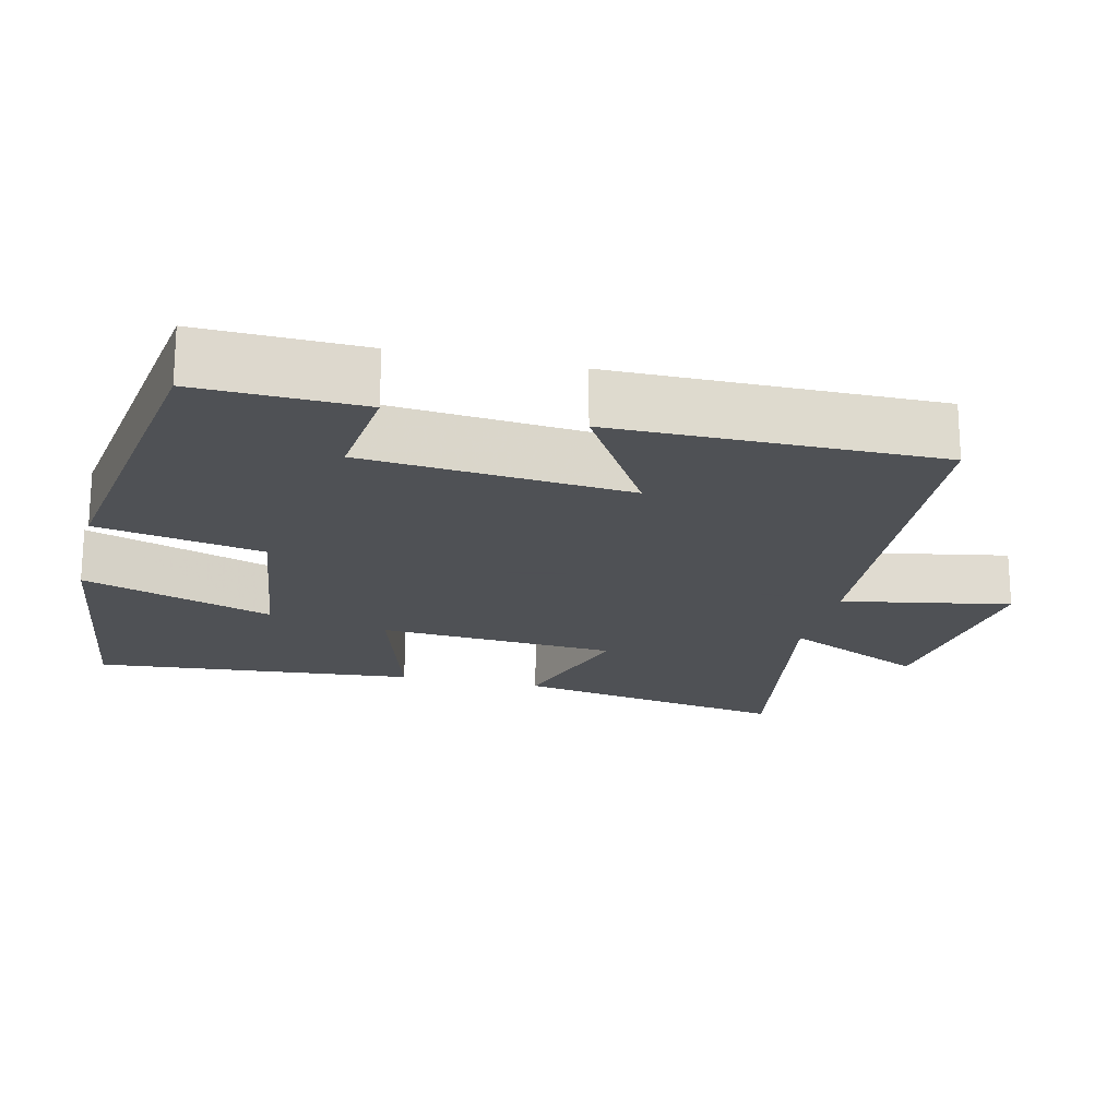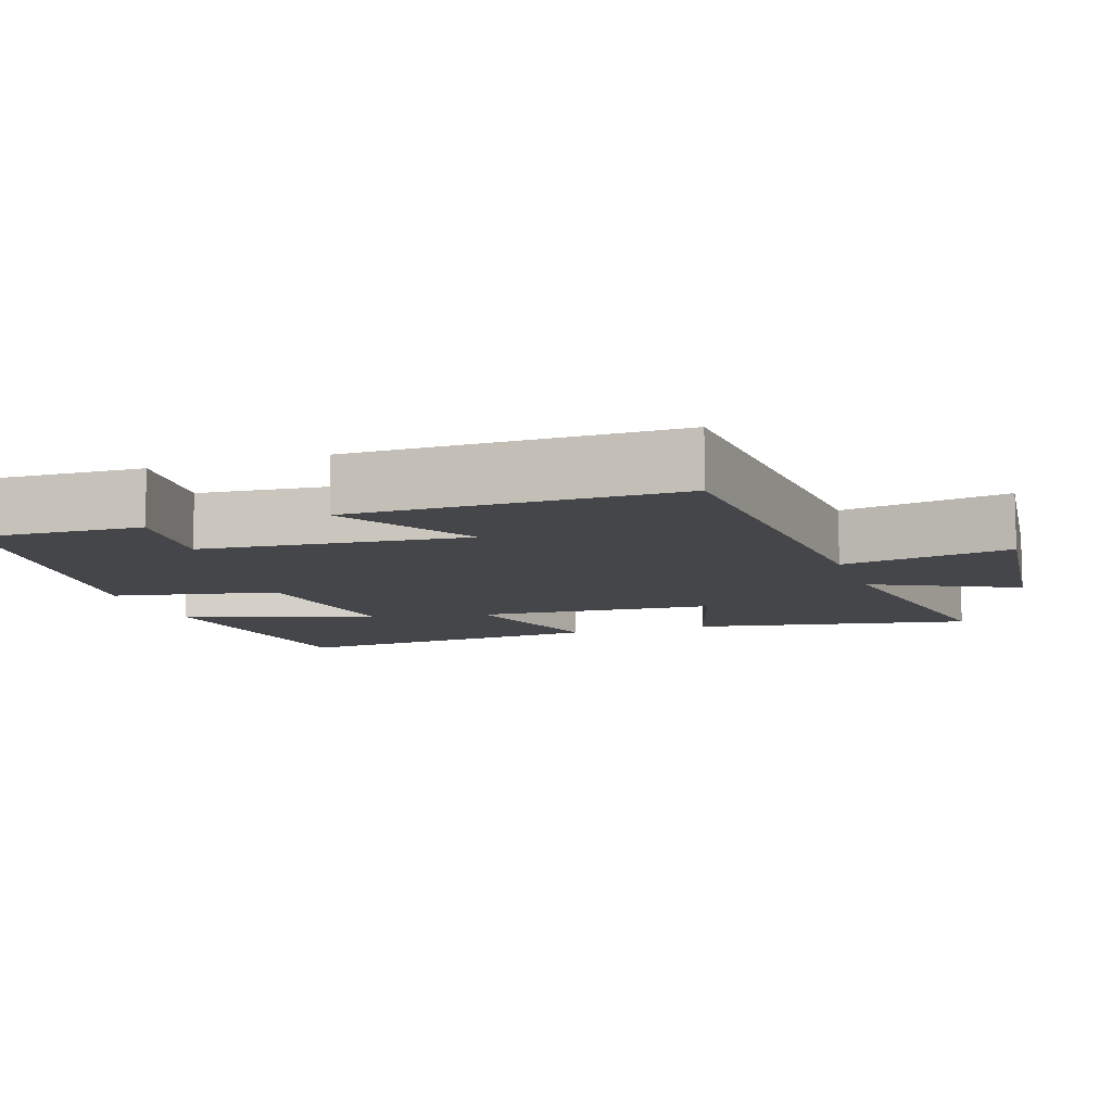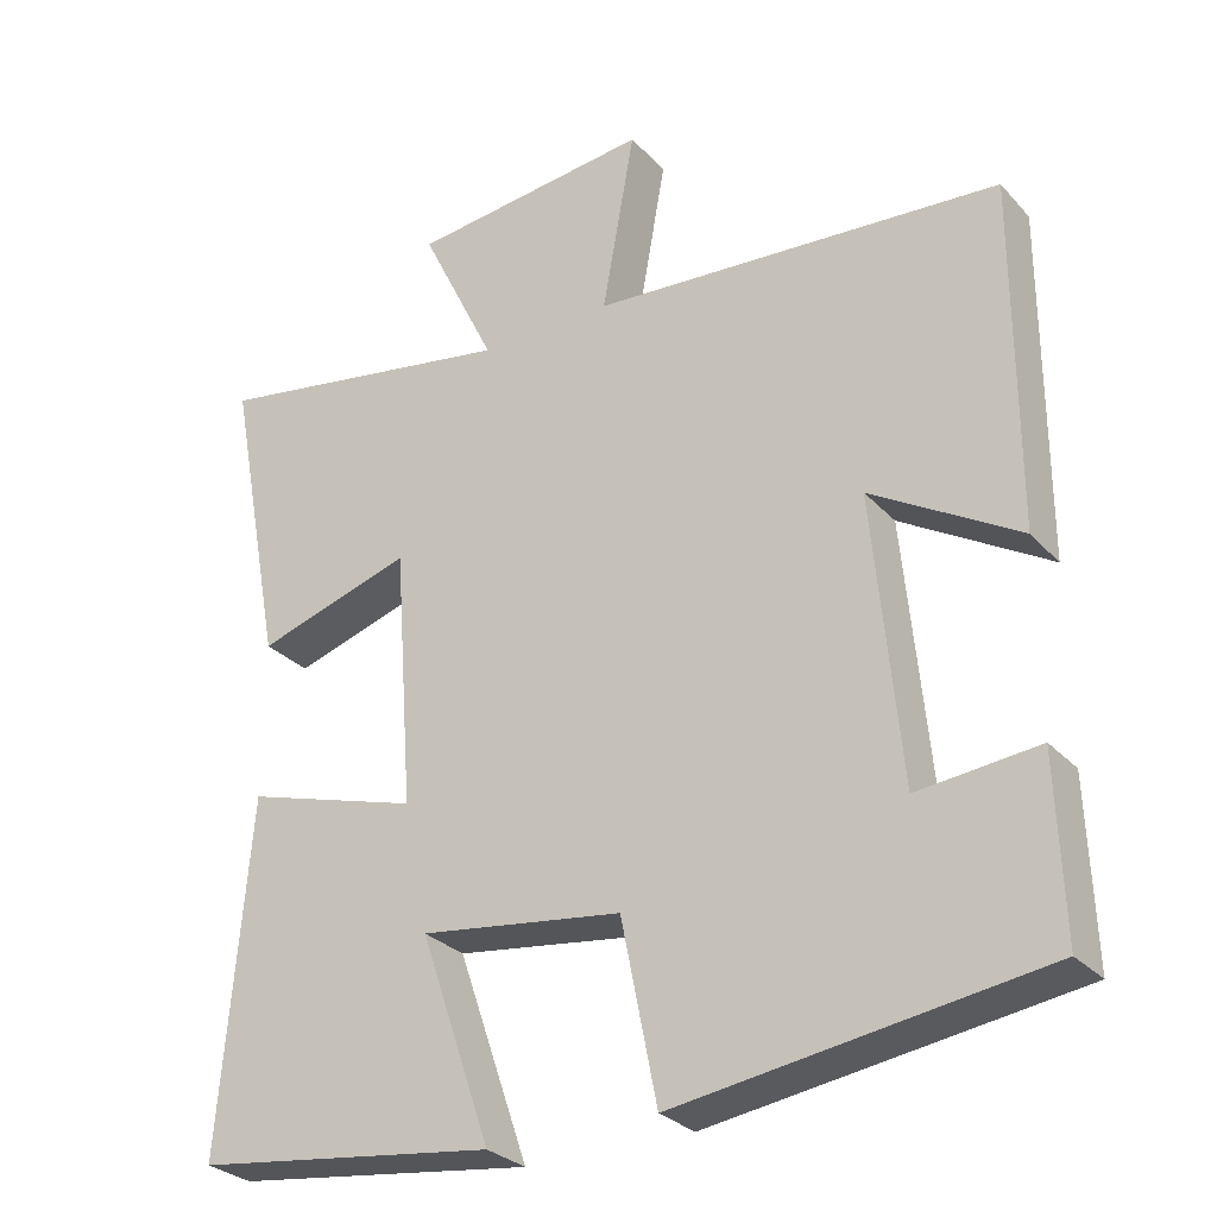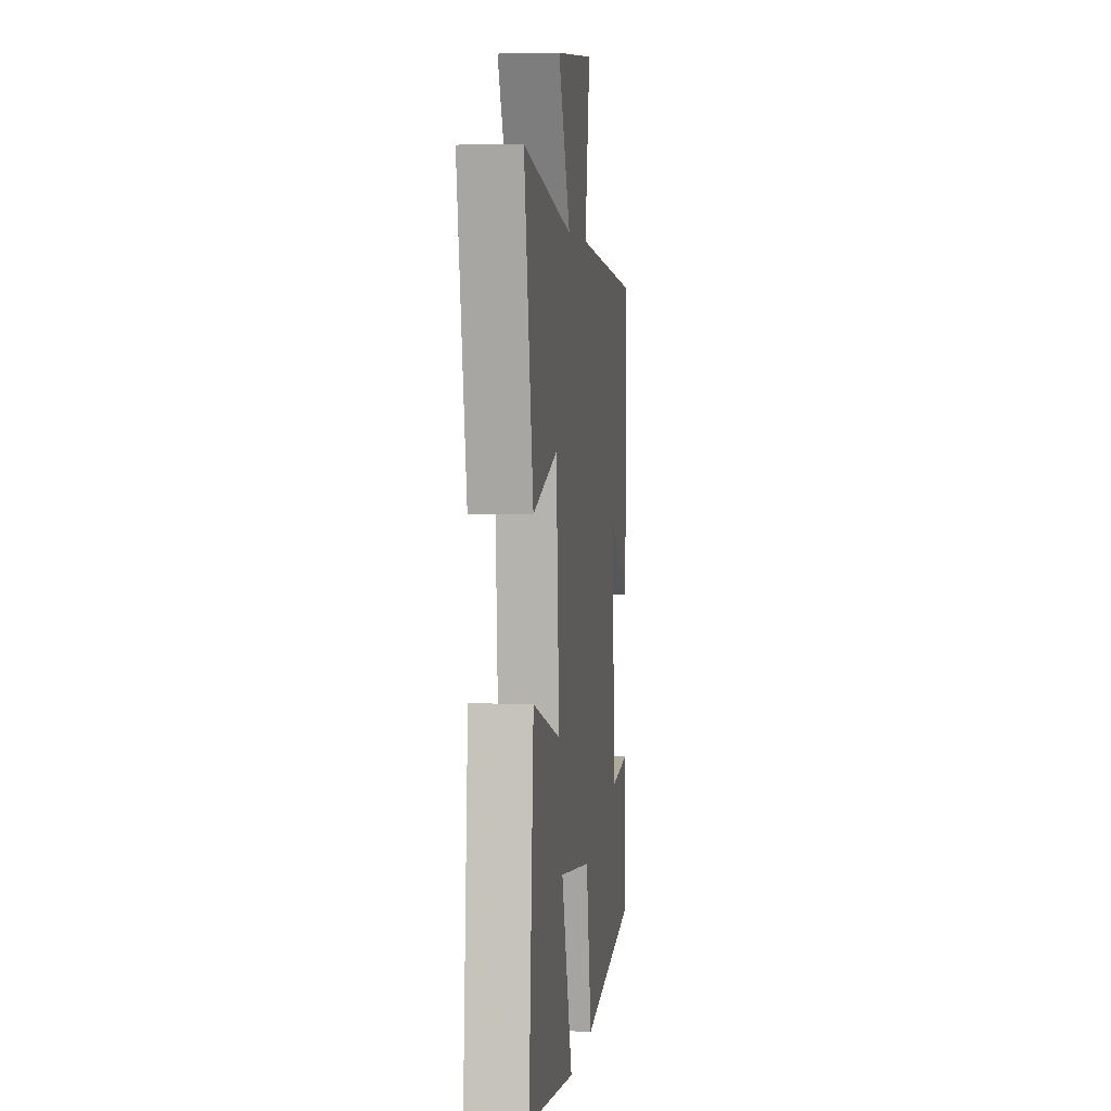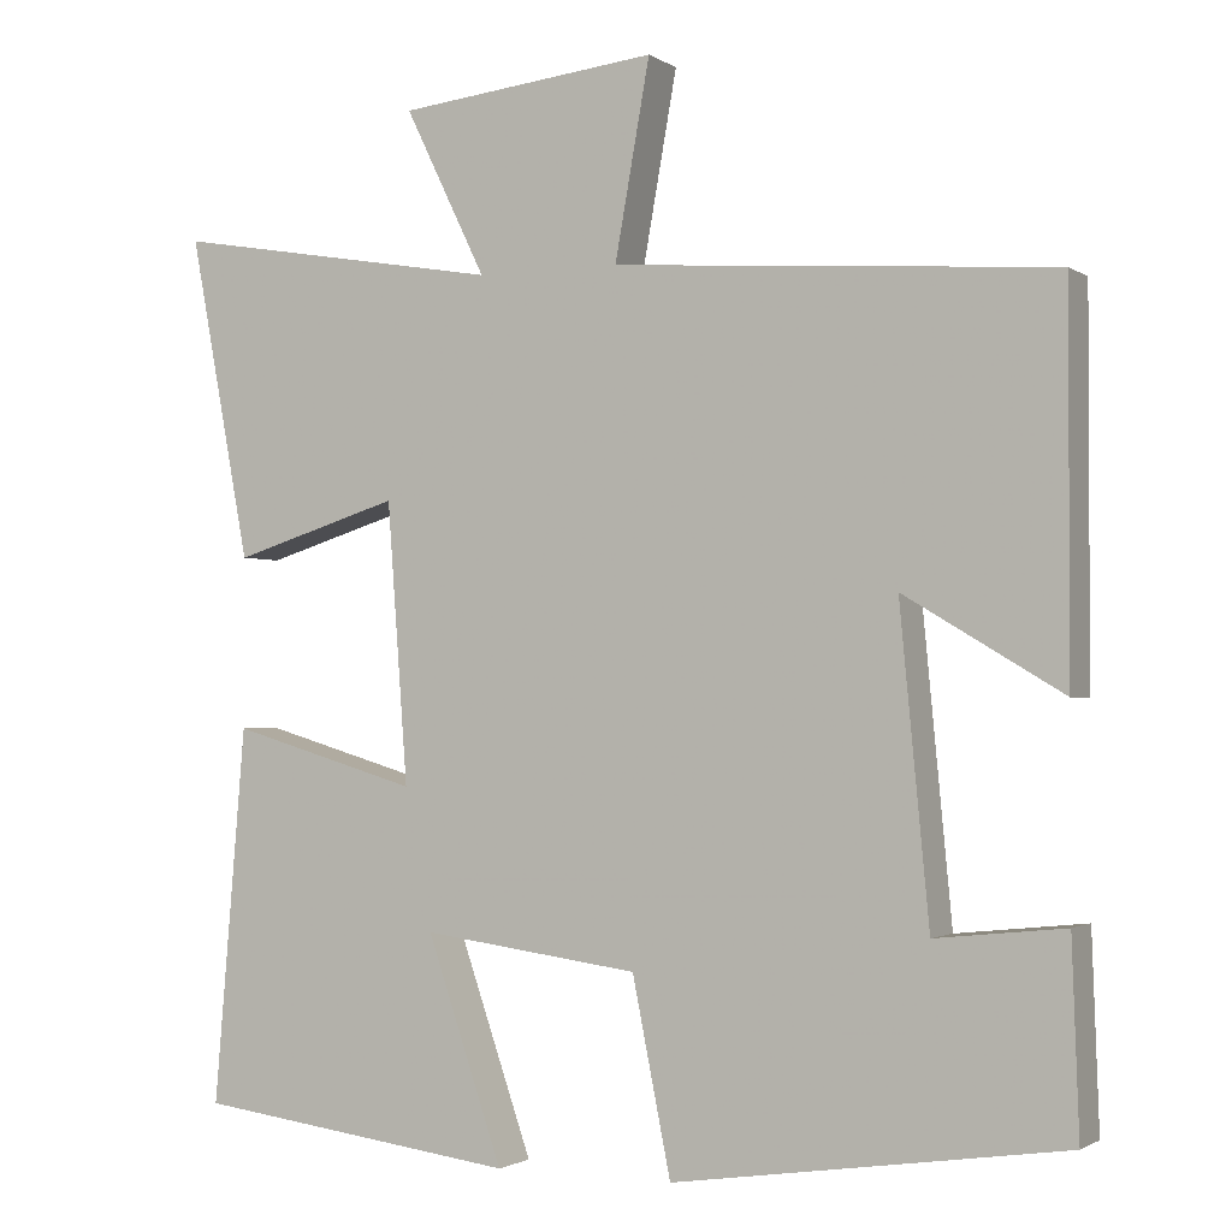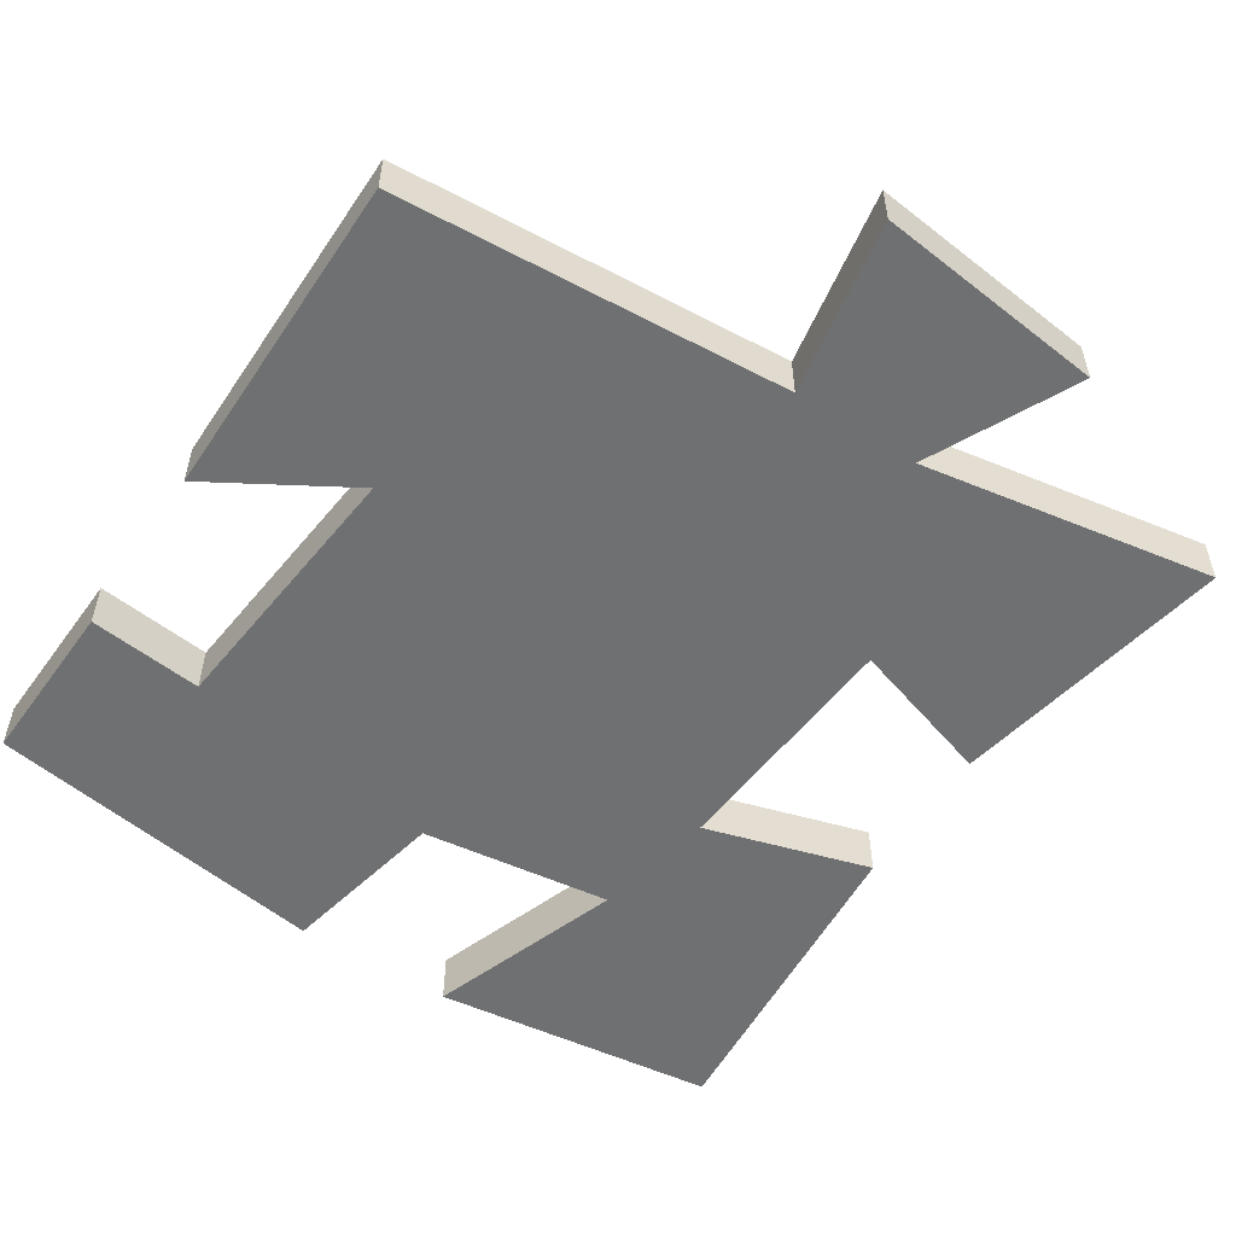
<metadata>
{"format":"obj","ext":"obj","renderer":"f3d","projection":"perspective","resolution":1024,"background":"white","views":[{"elev":-19.5,"azim":-103.2,"up":"+Y"},{"elev":-9.8,"azim":-71.3,"up":"+Y"},{"elev":-28.8,"azim":-146.7,"up":"+Z"},{"elev":3.7,"azim":97.1,"up":"+Z"},{"elev":-1.7,"azim":-153.8,"up":"+Z"},{"elev":-54.8,"azim":-33.2,"up":"+Y"}]}
</metadata>
<code>
v -0.5 0.07 0.463
v 0.015 0.07 0.5
v -0.026 0.07 0.729
v 0.278 0.07 0.695
v 0.183 0.07 0.5
v 0.571 0.07 0.566
v 0.5 0.07 0.188
v 0.304 0.07 0.249
v 0.28 0.07 -0.077
v 0.5 0.07 -0.012
v 0.537 0.07 -0.451
v 0.159 0.07 -0.5
v 0.248 0.07 -0.241
v -0.006 0.07 -0.275
v -0.051 0.07 -0.5
v -0.508 0.07 -0.433
v -0.5 0.07 -0.21
v -0.349 0.07 -0.226
v -0.315 0.07 0.134
v -0.5 0.07 0.024
v -0.5 0 0.463
v 0.015 0 0.5
v -0.026 0 0.729
v 0.278 0 0.695
v 0.183 0 0.5
v 0.571 0 0.566
v 0.5 0 0.188
v 0.304 0 0.249
v 0.28 0 -0.077
v 0.5 0 -0.012
v 0.537 0 -0.451
v 0.159 0 -0.5
v 0.248 0 -0.241
v -0.006 0 -0.275
v -0.051 0 -0.5
v -0.508 0 -0.433
v -0.5 0 -0.21
v -0.349 0 -0.226
v -0.315 0 0.134
v -0.5 0 0.024
f 19 20 1 2
f 18 19 2
f 15 16 17 18
f 14 15 18 2
f 13 14 2
f 10 11 12 13
f 9 10 13
f 8 9 13 2
f 5 6 7 8
f 5 8 2 3
f 3 4 5
f 22 21 40 39
f 22 39 38
f 38 37 36 35
f 22 38 35 34
f 22 34 33
f 33 32 31 30
f 33 30 29
f 22 33 29 28
f 28 27 26 25
f 23 22 28 25
f 25 24 23
f 1 21 22 2
f 2 22 23 3
f 3 23 24 4
f 4 24 25 5
f 5 25 26 6
f 6 26 27 7
f 7 27 28 8
f 8 28 29 9
f 9 29 30 10
f 10 30 31 11
f 11 31 32 12
f 12 32 33 13
f 13 33 34 14
f 14 34 35 15
f 15 35 36 16
f 16 36 37 17
f 17 37 38 18
f 18 38 39 19
f 19 39 40 20
f 20 40 21 1

</code>
